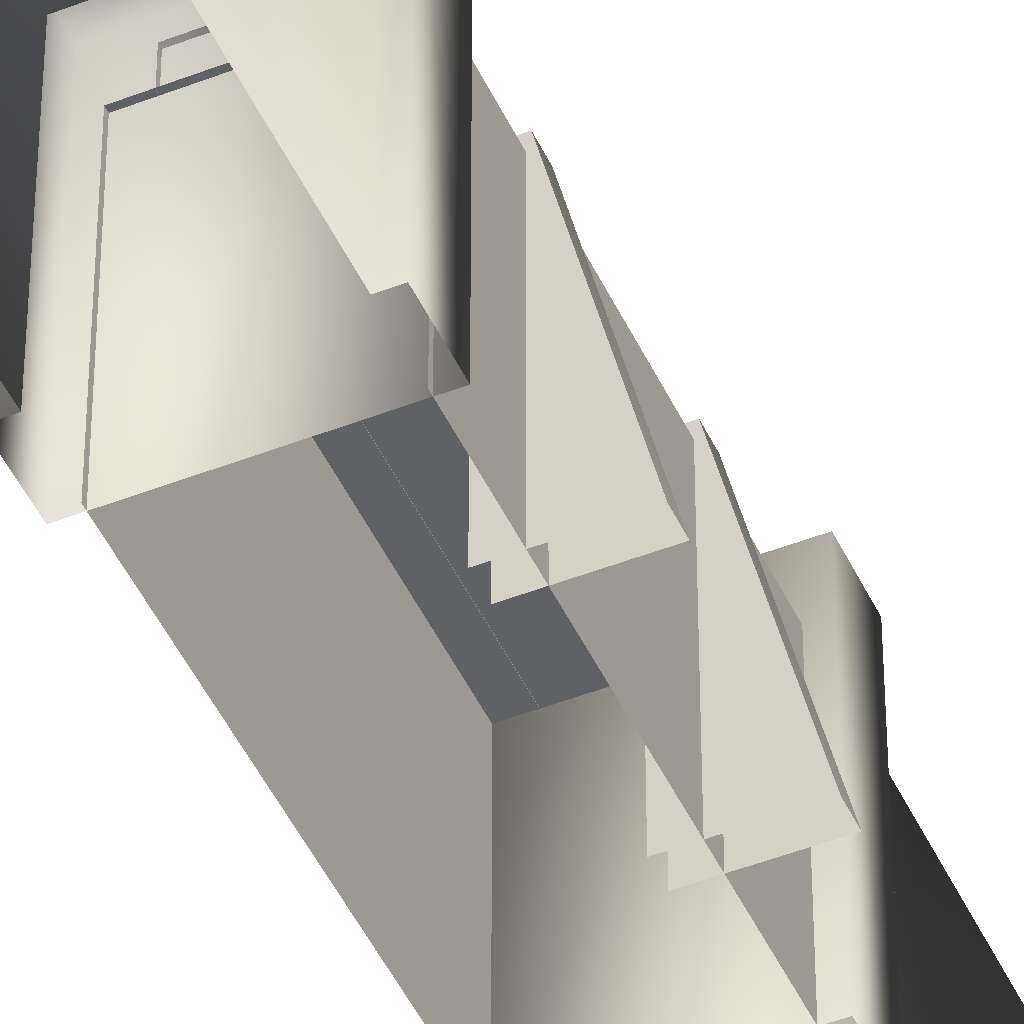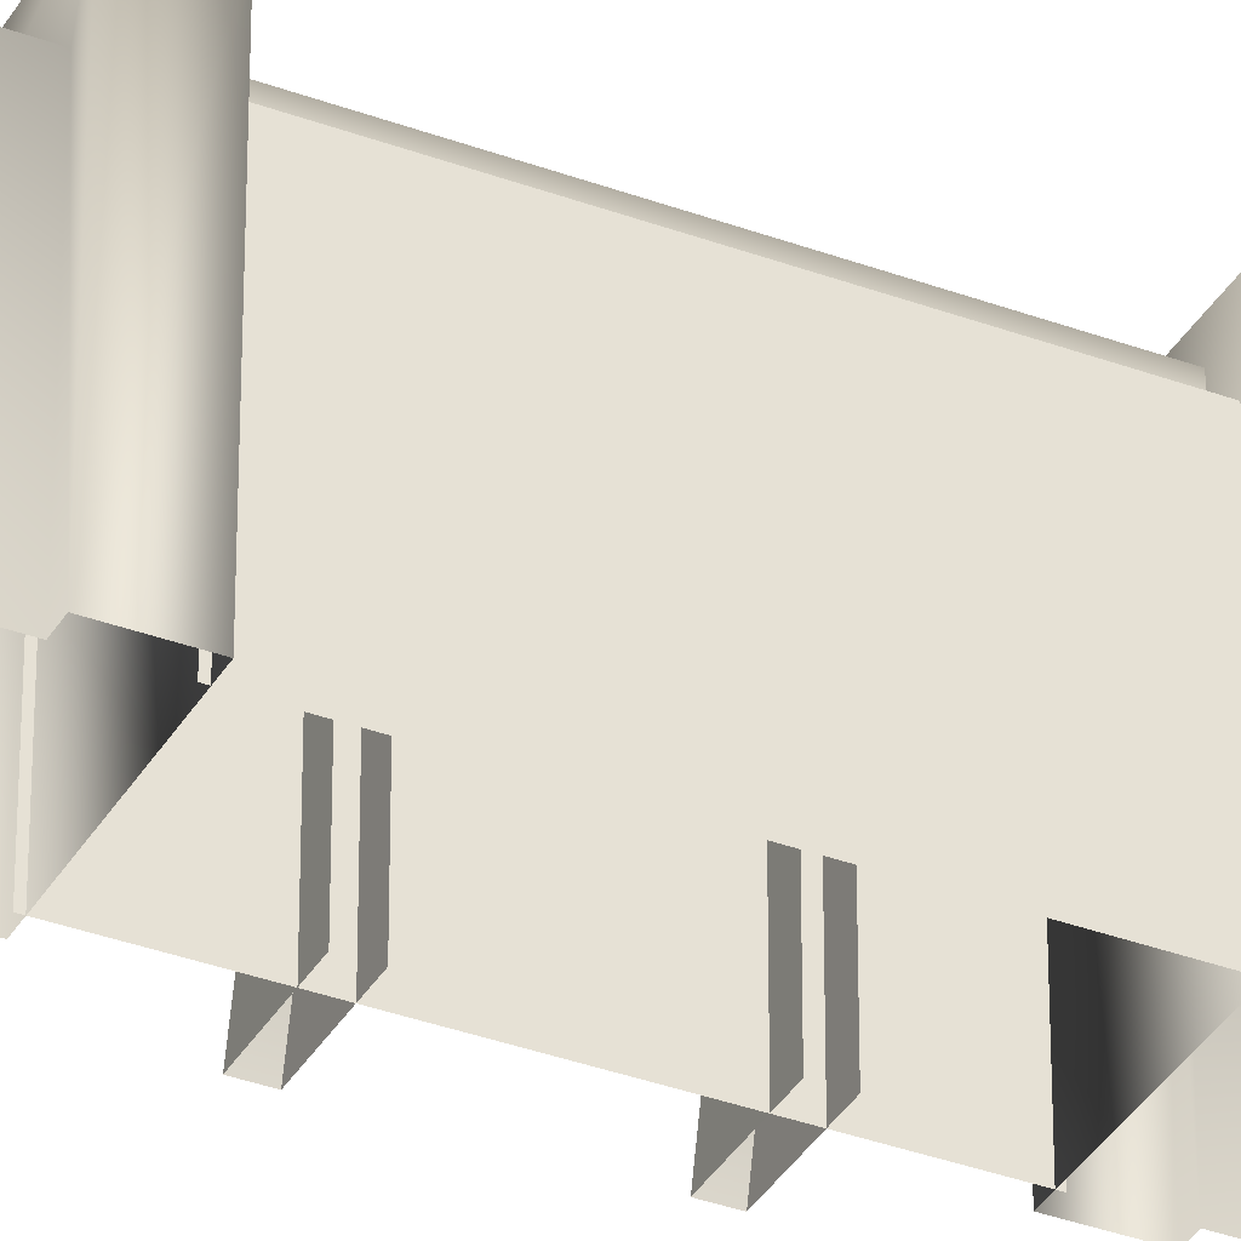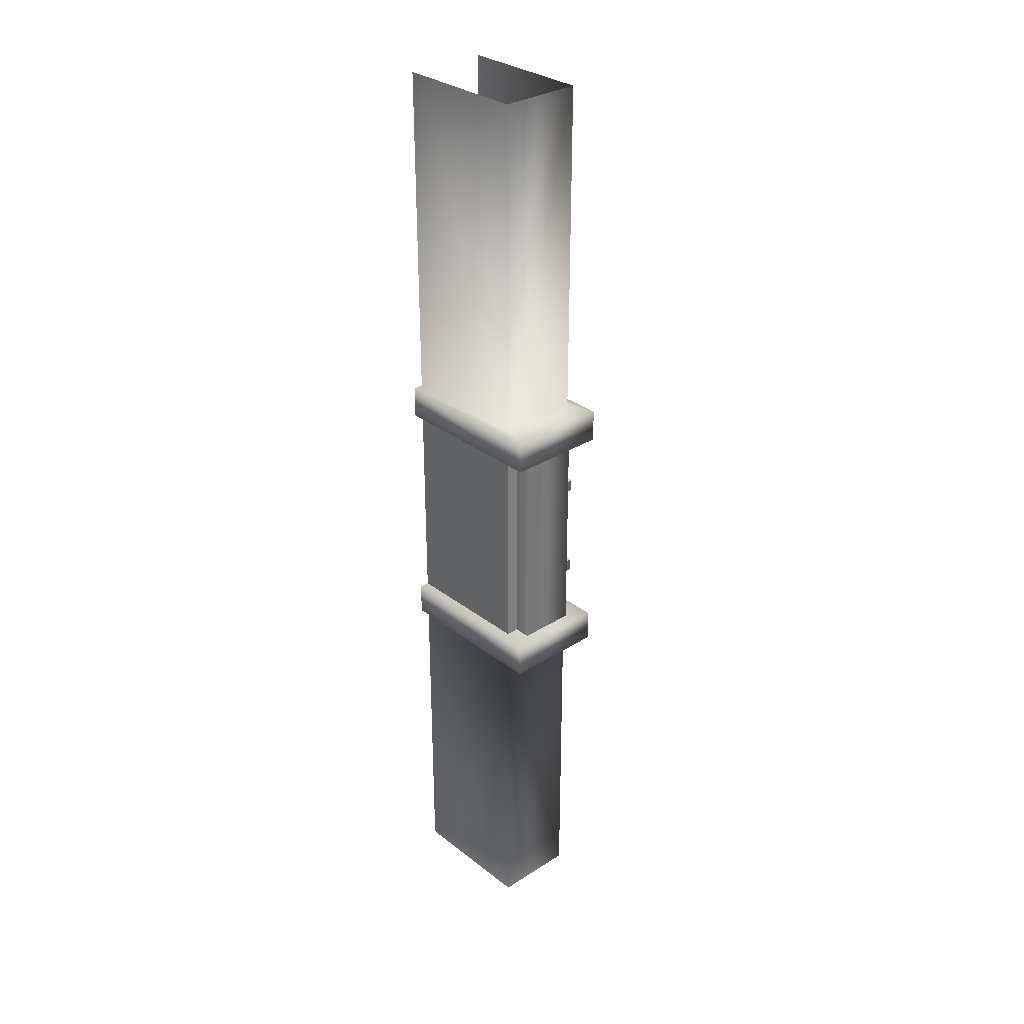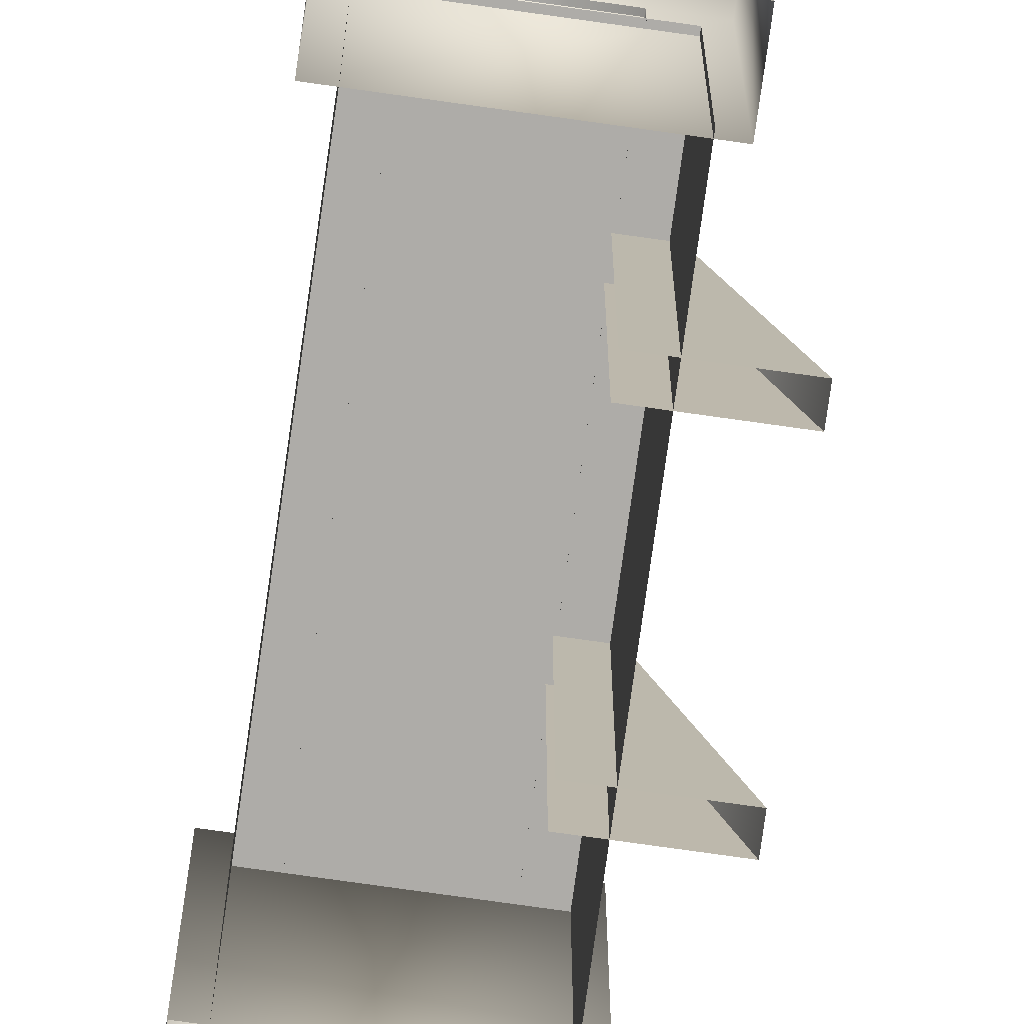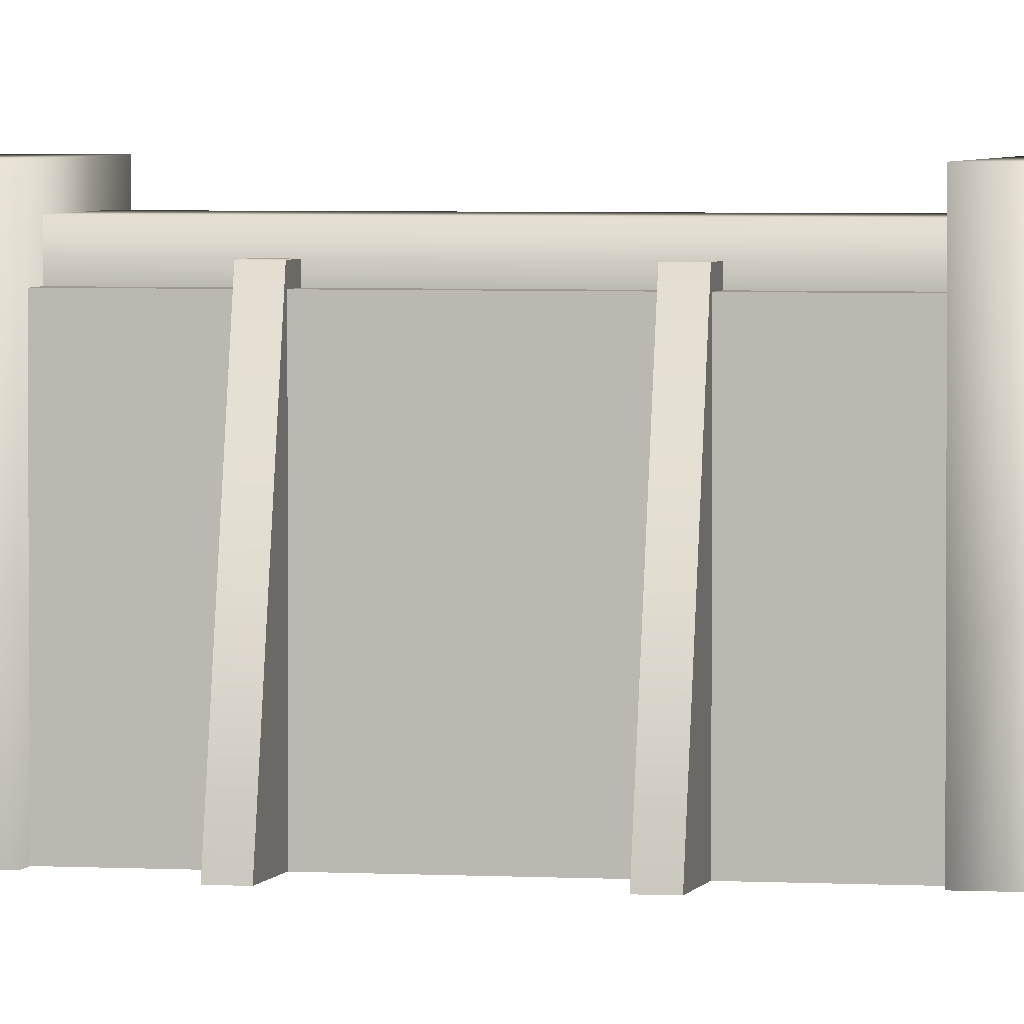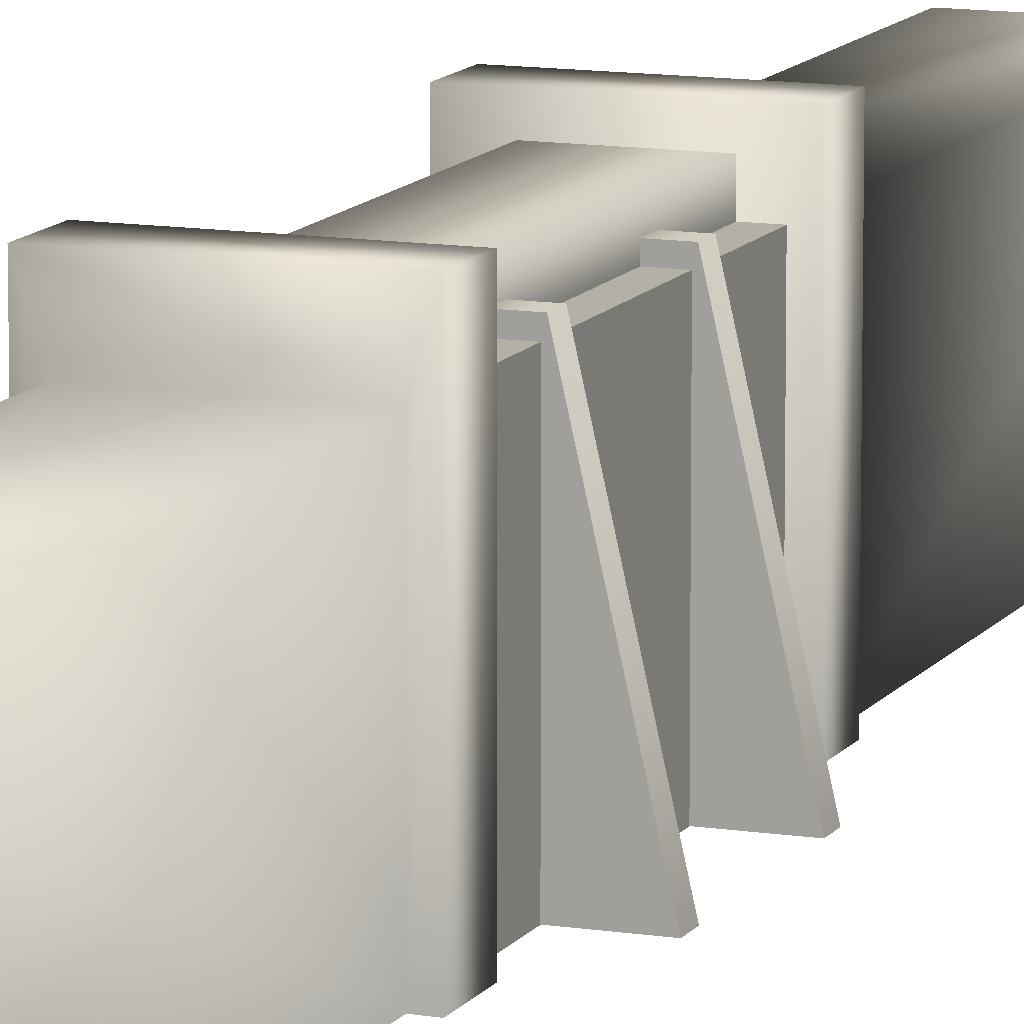
<metadata>
{"format":"obj","ext":"obj","renderer":"f3d","projection":"perspective","resolution":1024,"background":"white","views":[{"elev":-46.9,"azim":-156.0,"up":"+Y"},{"elev":-35.2,"azim":63.7,"up":"+Y"},{"elev":31.0,"azim":137.7,"up":"+Z"},{"elev":-77.0,"azim":172.0,"up":"+Y"},{"elev":3.2,"azim":-77.8,"up":"+Y"},{"elev":11.7,"azim":-158.9,"up":"+Y"}]}
</metadata>
<code>
g fcbg_cityforestcrystal_001_dam_01
v -1.315 0.002789 4.391
v -1.315 4.205 14.84
v -1.315 0.002789 14.84
v -1.315 4.205 4.391
v -1.589 5.137 4.392
v -1.589 1.431e-05 4.392
v -1.589 1.431e-05 3.386
v -1.589 5.137 3.386
v 1.589 1.431e-05 4.392
v 1.589 5.137 3.386
v 1.589 1.431e-05 3.386
v 1.589 5.137 4.392
v 1.285 4.205 4.391
v 1.285 0.002789 4.391
v 1.285 0.002789 14.84
v 1.285 4.205 14.84
v -1.315 4.205 14.84
v -1.315 4.205 4.391
v -1.589 5.137 4.392
v -1.589 5.137 3.386
v 1.589 1.431e-05 3.386
v -1.589 1.431e-05 3.386
v -1.315 0.002789 -4.391
v -1.315 0.002789 -14.84
v -1.315 4.205 -14.84
v -1.315 4.205 -4.391
v -1.589 5.137 -4.392
v -1.589 1.431e-05 -4.392
v -1.589 1.431e-05 -3.386
v -1.589 5.137 -3.386
v 1.589 1.431e-05 -4.392
v 1.589 1.431e-05 -3.386
v 1.589 5.137 -3.386
v 1.589 5.137 -4.392
v 1.285 4.205 -4.391
v 1.285 0.002789 -4.391
v 1.285 0.002789 -14.84
v 1.285 4.205 -14.84
v -1.315 4.205 -14.84
v -1.315 4.205 -4.391
v -1.589 5.137 -4.392
v -1.589 5.137 -3.386
v 1.589 1.431e-05 -3.386
v -1.589 1.431e-05 -3.386
v 0.8789 4.727 3.461
v -0.9083 4.727 -3.454
v 0.8789 4.727 -3.454
v -0.9083 4.727 3.461
v -0.9083 4.198 3.461
v -0.9083 4.198 -3.454
v 0.8789 4.198 -3.454
v 0.8789 4.198 3.461
v 0.8789 4.727 3.461
v 0.8789 4.727 -3.454
v -0.878 4.416 -1.833
v -0.878 4.416 -1.452
v -1.36 4.416 -1.452
v -1.36 4.416 -1.833
v -2.372 0.00511 -1.833
v -2.372 0.00511 -1.452
v -1.36 4.416 -1.452
v -0.878 4.416 -1.452
v -0.8781 0.00511 -1.452
v -2.372 0.00511 -1.452
v -1.36 4.416 -1.833
v -2.372 0.00511 -1.833
v -0.8781 0.00511 -1.833
v -0.878 4.416 -1.833
v -0.878 4.416 1.274
v -0.878 4.416 1.654
v -1.36 4.416 1.654
v -1.36 4.416 1.274
v -2.372 0.00511 1.274
v -2.372 0.00511 1.654
v -1.36 4.416 1.654
v -0.878 4.416 1.654
v -0.8781 0.00511 1.654
v -2.372 0.00511 1.654
v -1.36 4.416 1.274
v -2.372 0.00511 1.274
v -0.8781 0.00511 1.274
v -0.878 4.416 1.274
v 1.285 4.205 3.467
v -1.315 4.205 3.467
v -1.315 4.205 -3.464
v 1.285 4.205 -3.464
v -1.315 0.002789 3.467
v -1.315 0.002789 -3.464
v -1.315 4.205 -3.464
v -1.315 4.205 3.467
v 1.285 0.002789 -3.464
v 1.285 0.002789 3.467
v 1.285 4.205 3.467
v 1.285 4.205 -3.464
g fcbg_cityforestcrystal_001_dam_01_0
f 3 2 1
f 2 4 1
f 4 5 1
f 5 6 1
f 6 5 7
f 5 8 7
f 11 10 9
f 10 12 9
f 9 12 13
f 14 9 13
f 14 13 15
f 13 16 15
f 17 16 13
f 18 17 13
f 13 12 18
f 12 19 18
f 19 12 10
f 20 19 10
f 10 21 20
f 21 22 20
f 25 24 23
f 26 25 23
f 27 26 23
f 28 27 23
f 27 28 29
f 30 27 29
f 33 32 31
f 34 33 31
f 34 31 35
f 31 36 35
f 35 36 37
f 38 35 37
f 38 39 35
f 39 40 35
f 34 35 40
f 41 34 40
f 34 41 33
f 41 42 33
f 43 33 42
f 44 43 42
f 47 46 45
f 46 48 45
f 48 46 49
f 46 50 49
f 53 52 51
f 54 53 51
f 57 56 55
f 58 57 55
f 57 58 59
f 60 57 59
f 63 62 61
f 64 63 61
f 67 66 65
f 68 67 65
f 71 70 69
f 72 71 69
f 71 72 73
f 74 71 73
f 77 76 75
f 78 77 75
f 81 80 79
f 82 81 79
f 85 84 83
f 86 85 83
f 89 88 87
f 90 89 87
f 93 92 91
f 94 93 91

</code>
